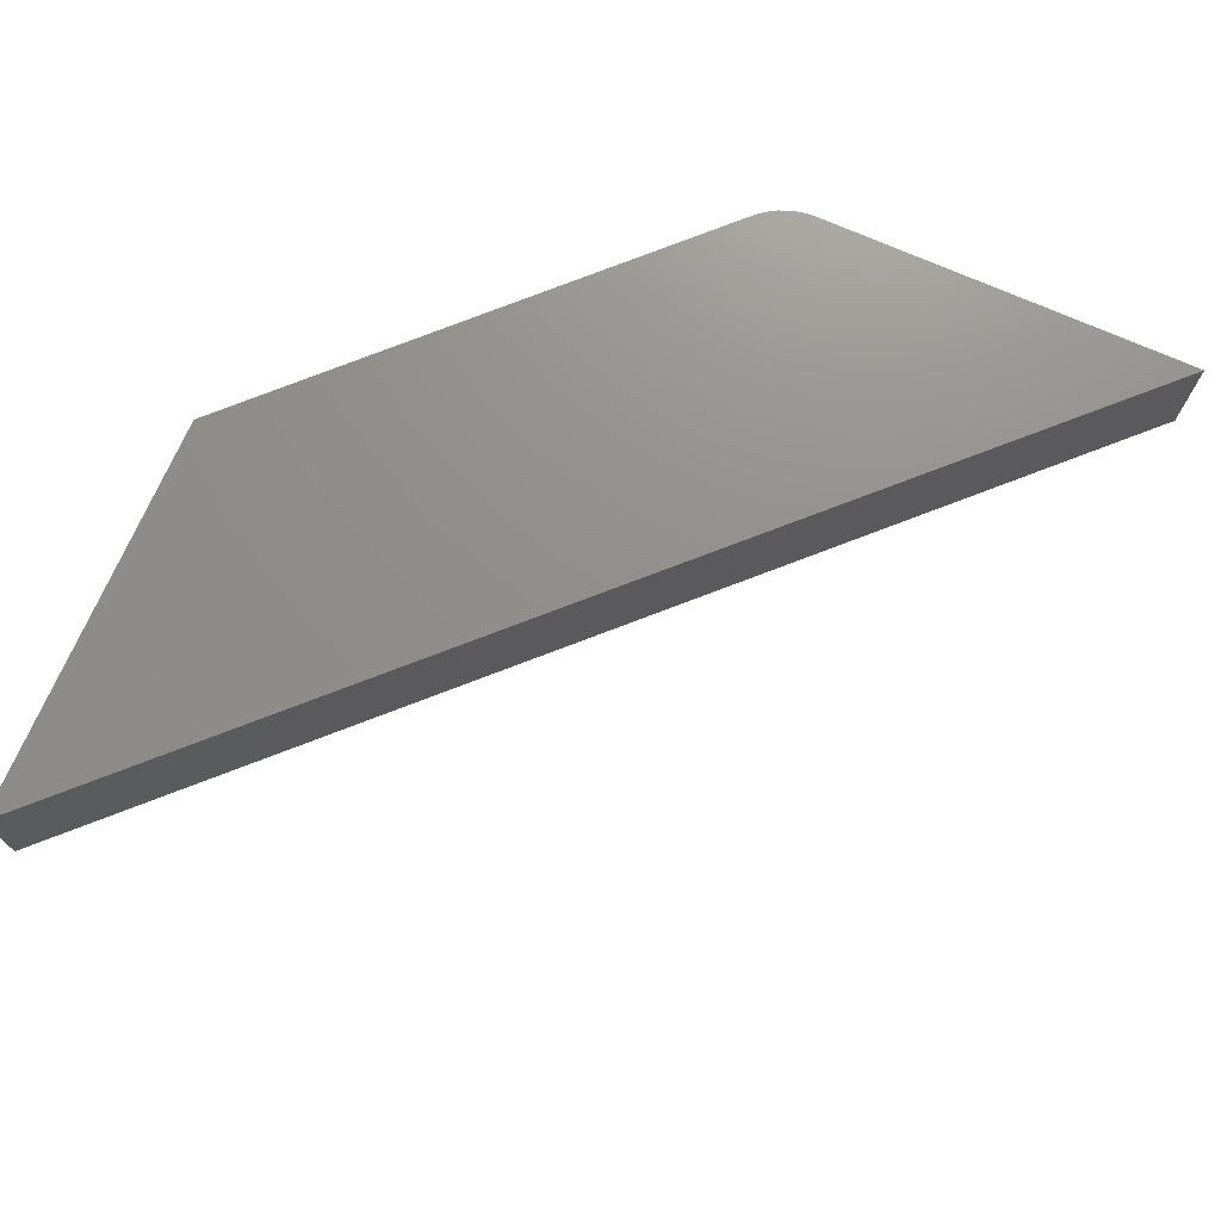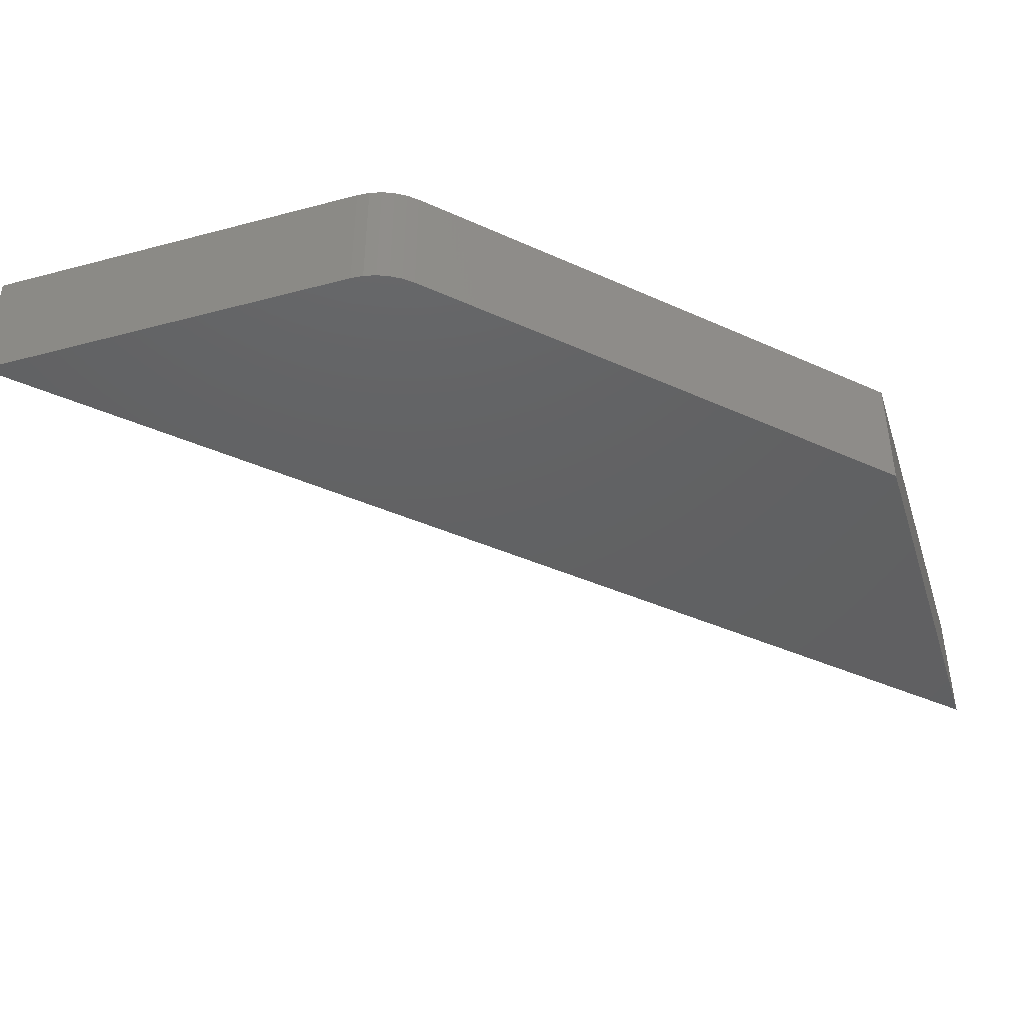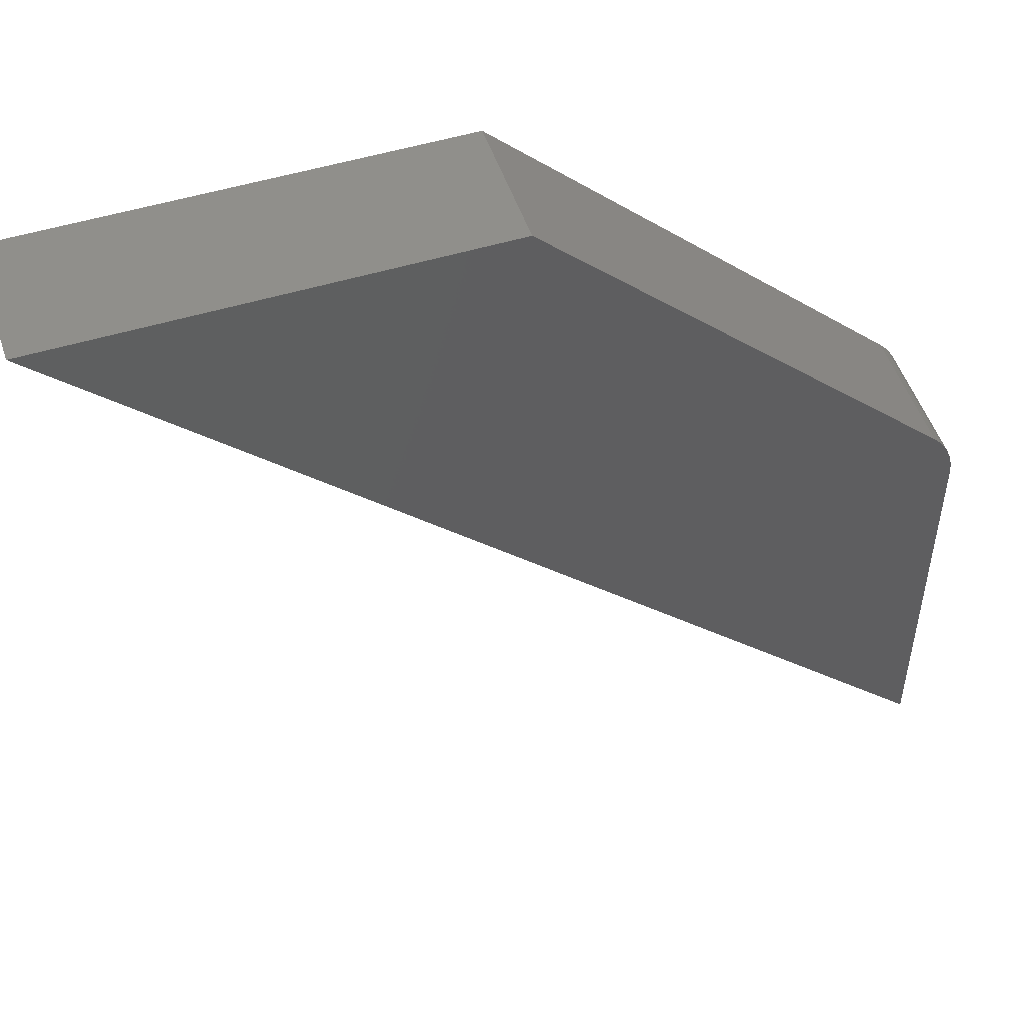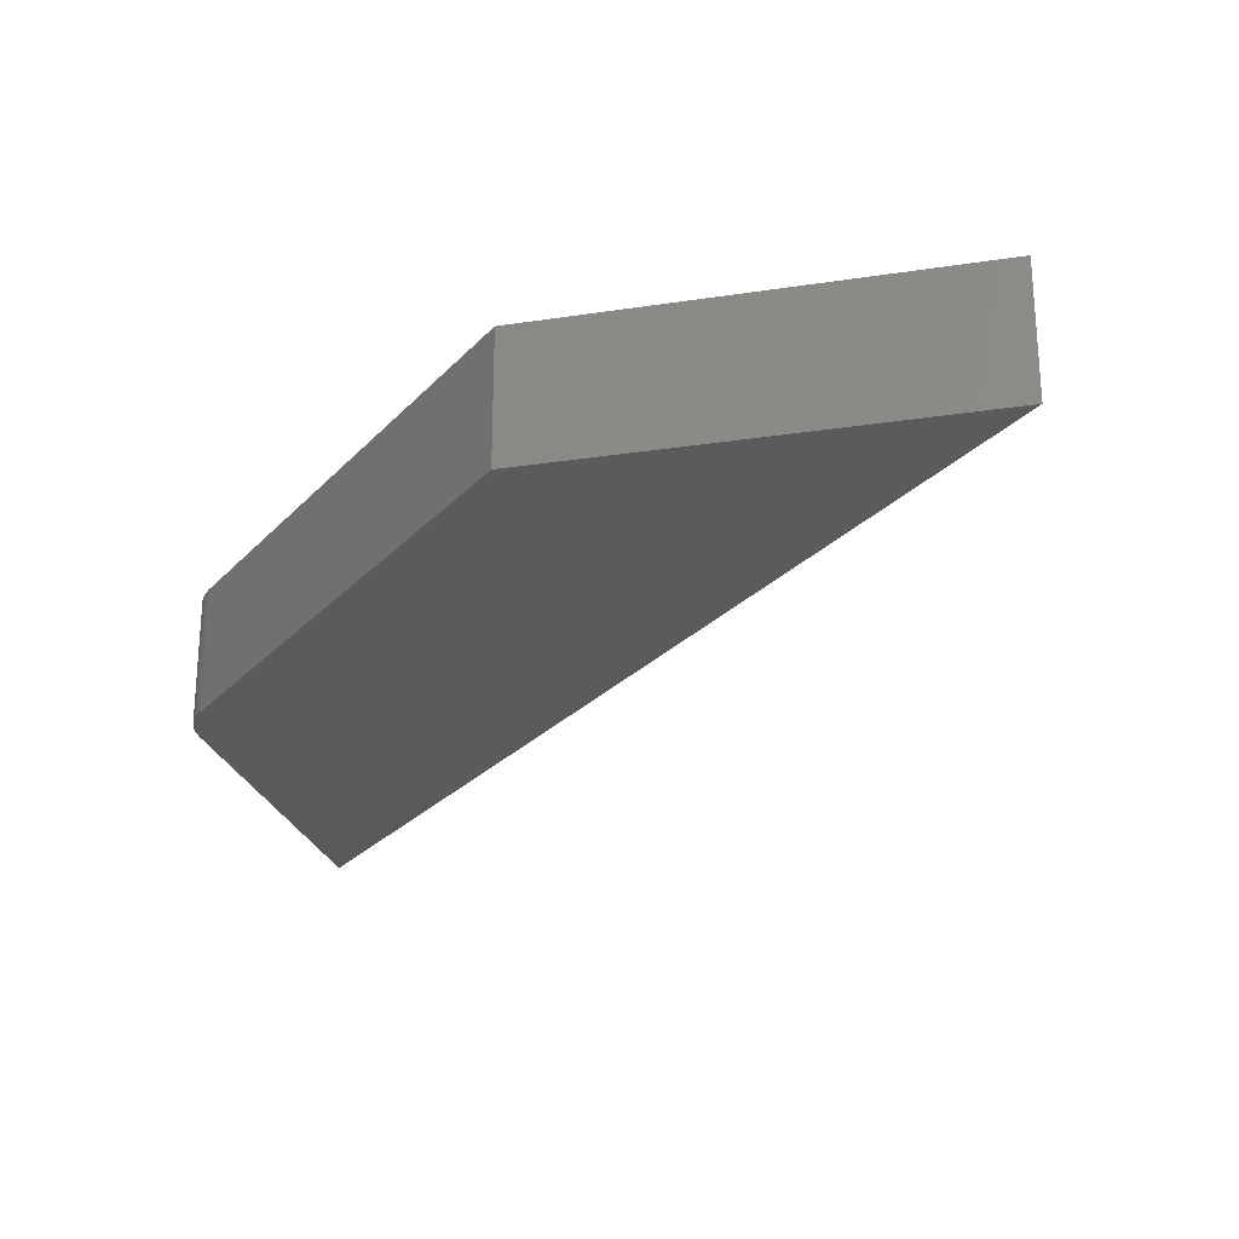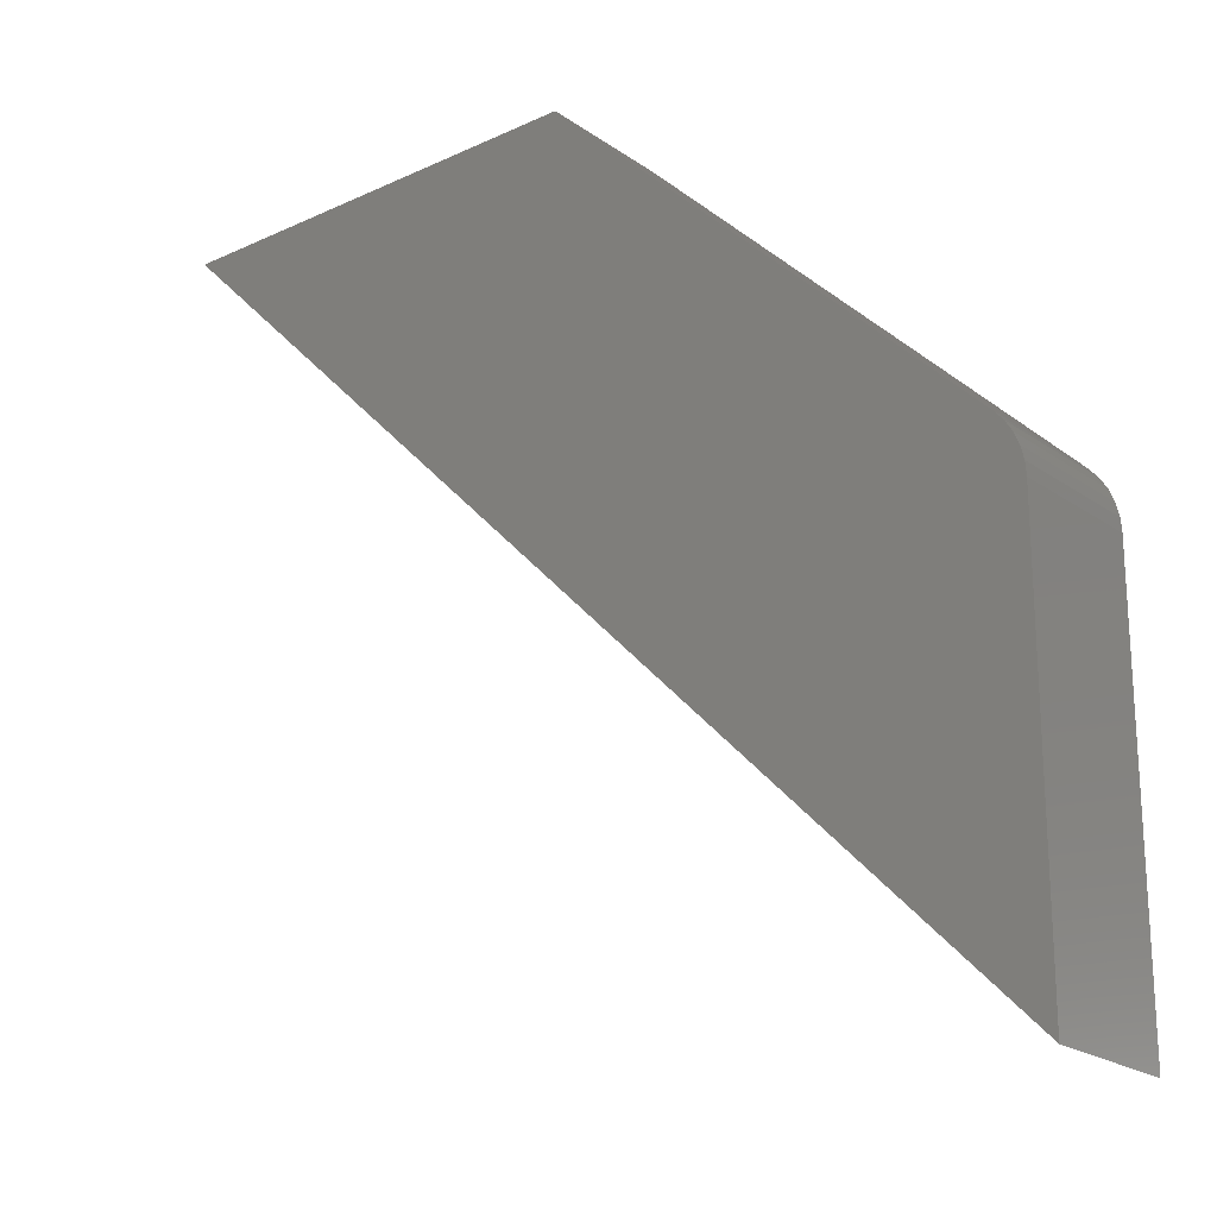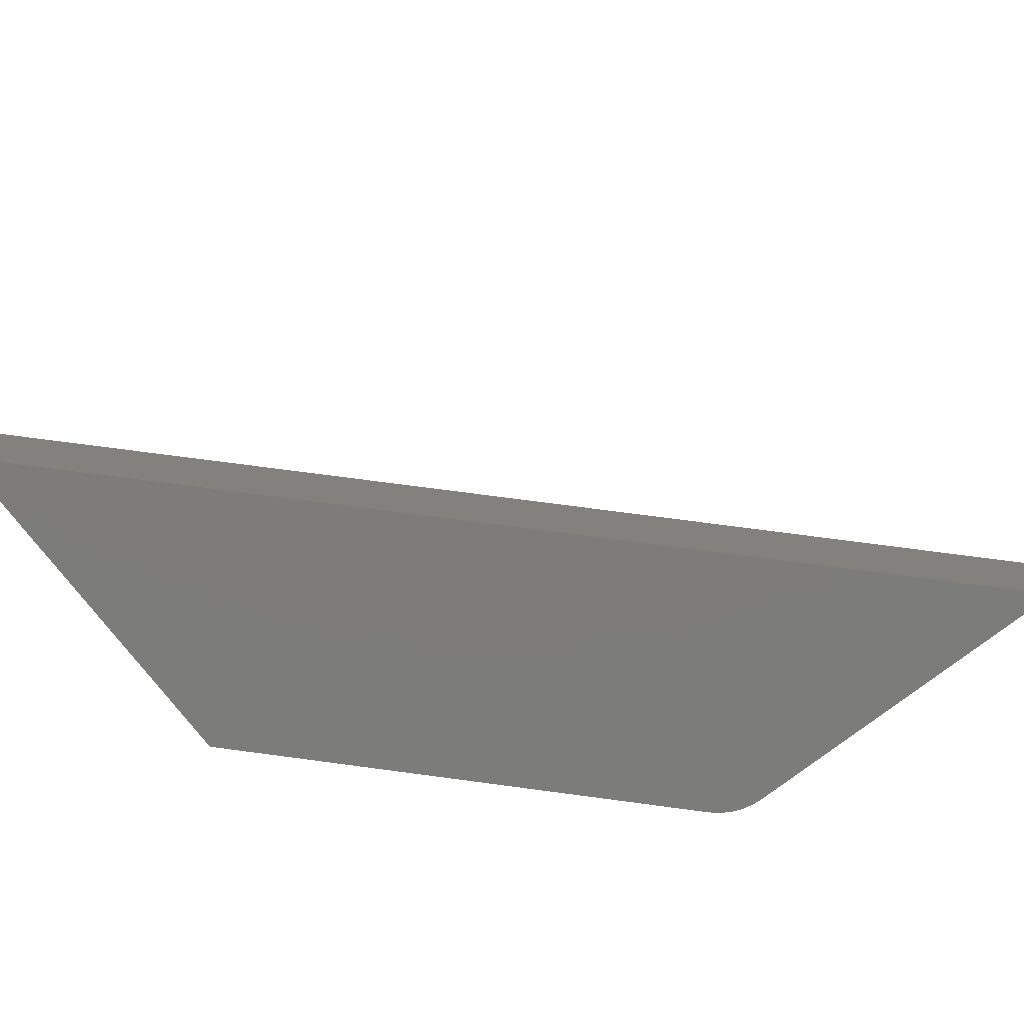
<metadata>
{"format":"stl","ext":"stl","renderer":"f3d","projection":"perspective","resolution":1024,"background":"white","views":[{"elev":72.7,"azim":113.8,"up":"+Y"},{"elev":-43.3,"azim":-72.5,"up":"+Y"},{"elev":51.1,"azim":161.6,"up":"+Z"},{"elev":-24.8,"azim":14.0,"up":"+Y"},{"elev":-21.6,"azim":-140.5,"up":"+Z"},{"elev":-75.8,"azim":127.6,"up":"+Y"}]}
</metadata>
<code>
# stl→obj: 18 verts, 32 faces
v 0.5078 -0.1875 0.4922
v -0.1067 -0.1875 0.4922
v -0.6992 -0.1875 -0.0879
v -0.7114 -0.1875 -0.102
v -0.7213 -0.1875 -0.1178
v -0.7285 -0.1875 -0.135
v -0.7329 -0.1875 -0.1531
v -0.7344 -0.1875 -0.1716
v -0.7344 -0.1875 -0.75
v 0.5078 2.758e-16 0.4922
v -0.7344 2.465e-32 -0.75
v -0.7344 6.421e-17 -0.1716
v -0.7329 6.644e-17 -0.1531
v -0.7285 6.894e-17 -0.135
v -0.7213 7.165e-17 -0.1178
v -0.7114 7.45e-17 -0.102
v -0.6992 7.742e-17 -0.0879
v -0.1067 2.076e-16 0.4922
f 1 2 3
f 1 3 4
f 1 4 5
f 1 5 6
f 1 6 7
f 1 7 8
f 1 8 9
f 10 11 12
f 10 12 13
f 10 13 14
f 10 14 15
f 10 15 16
f 10 16 17
f 10 17 18
f 8 12 9
f 9 12 11
f 2 18 3
f 3 18 17
f 12 8 13
f 13 8 7
f 13 7 14
f 14 7 6
f 14 6 15
f 15 6 5
f 15 5 16
f 16 5 4
f 16 4 17
f 17 4 3
f 1 10 2
f 2 10 18
f 9 11 1
f 1 11 10

</code>
